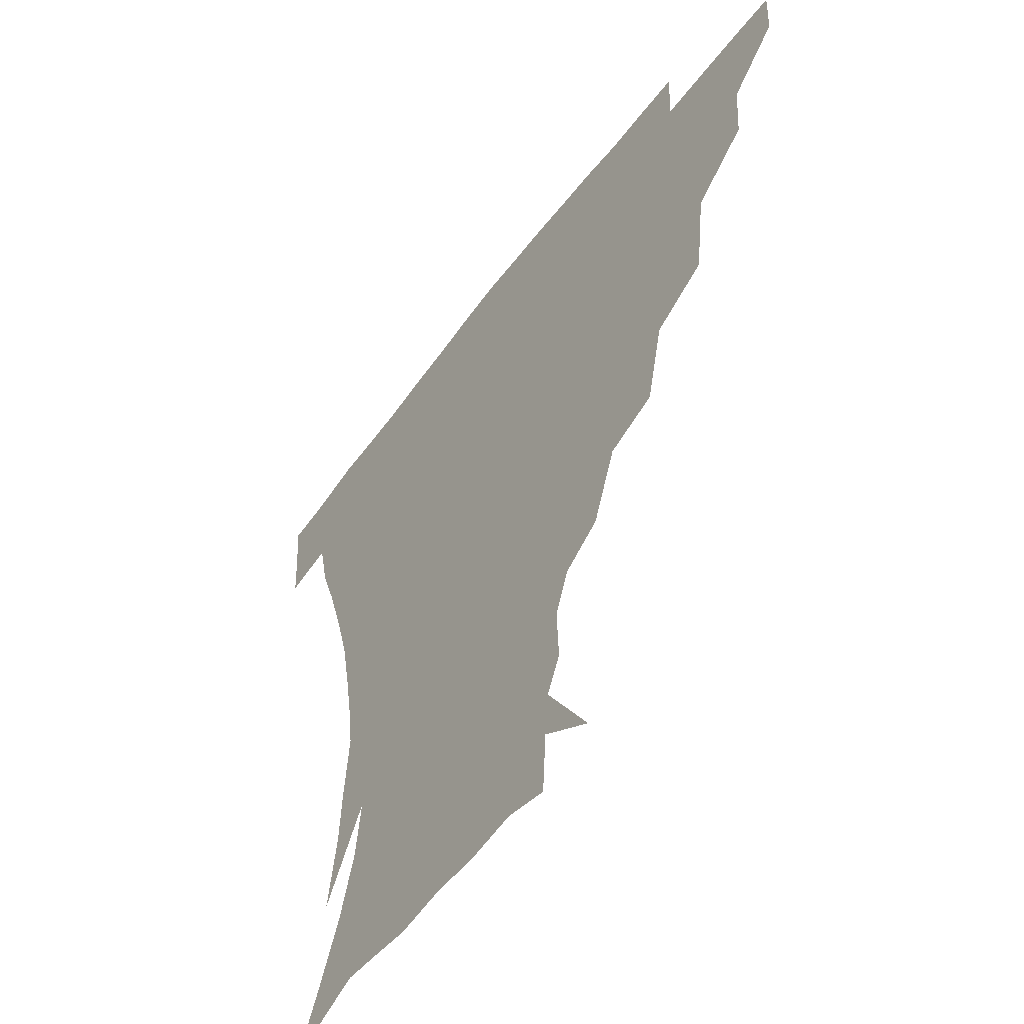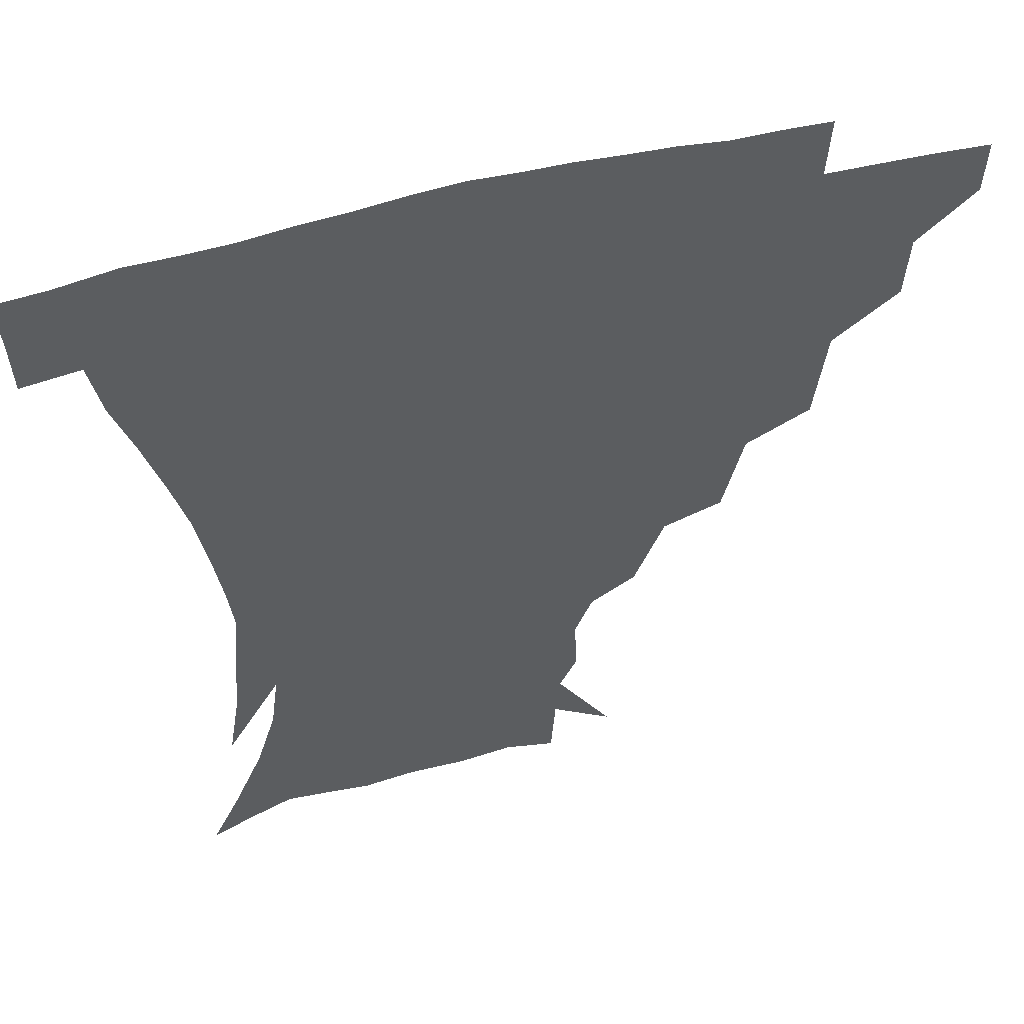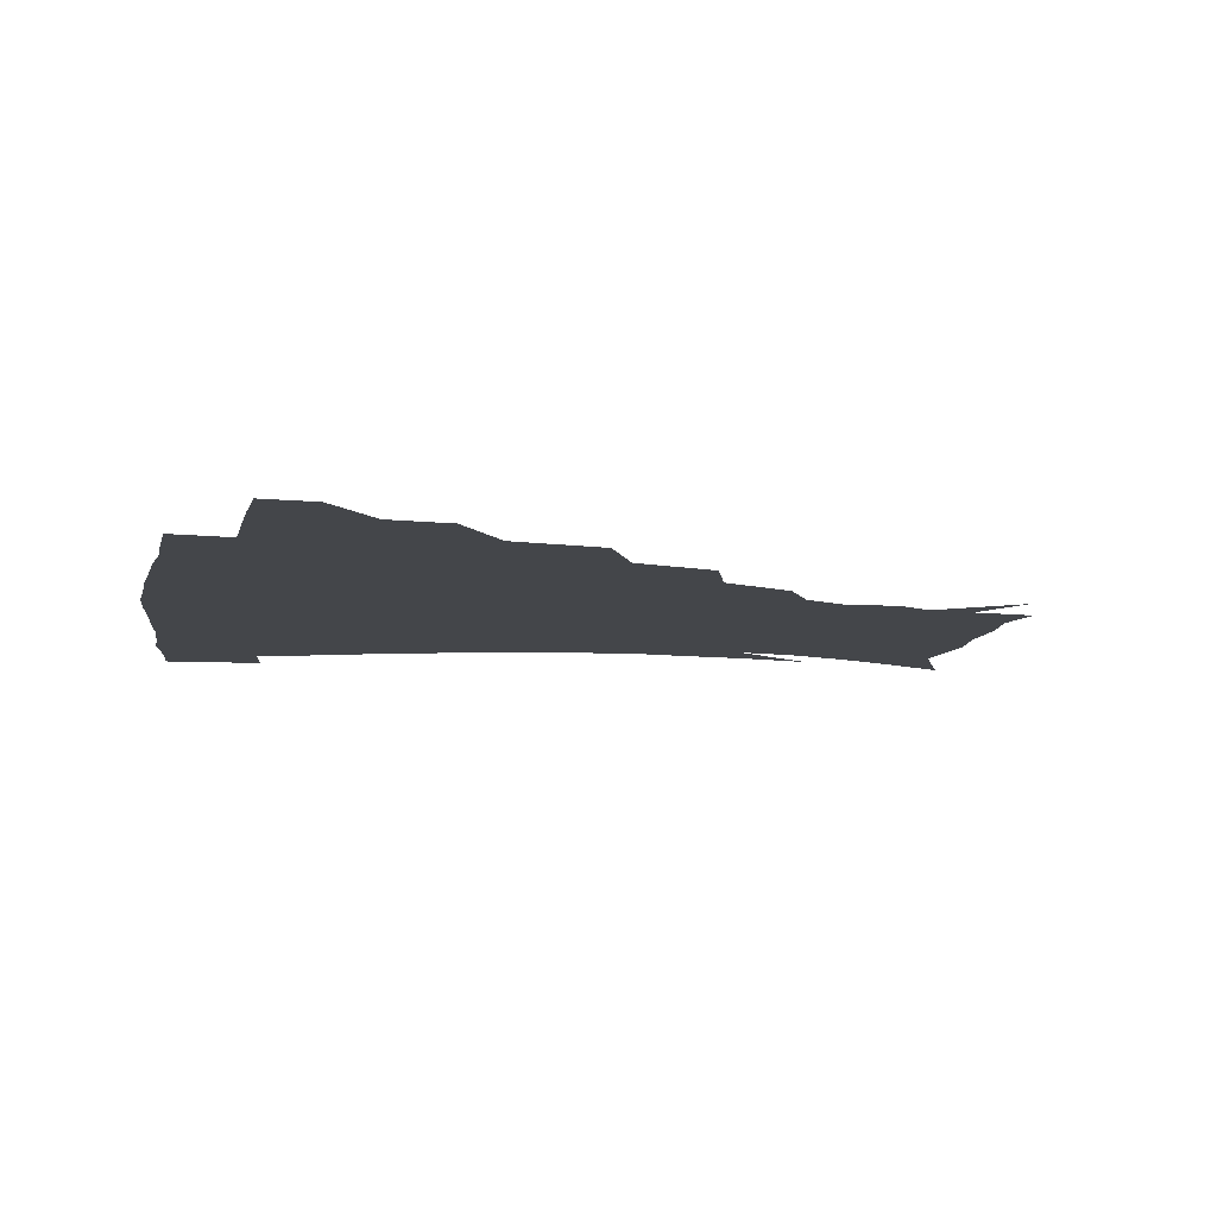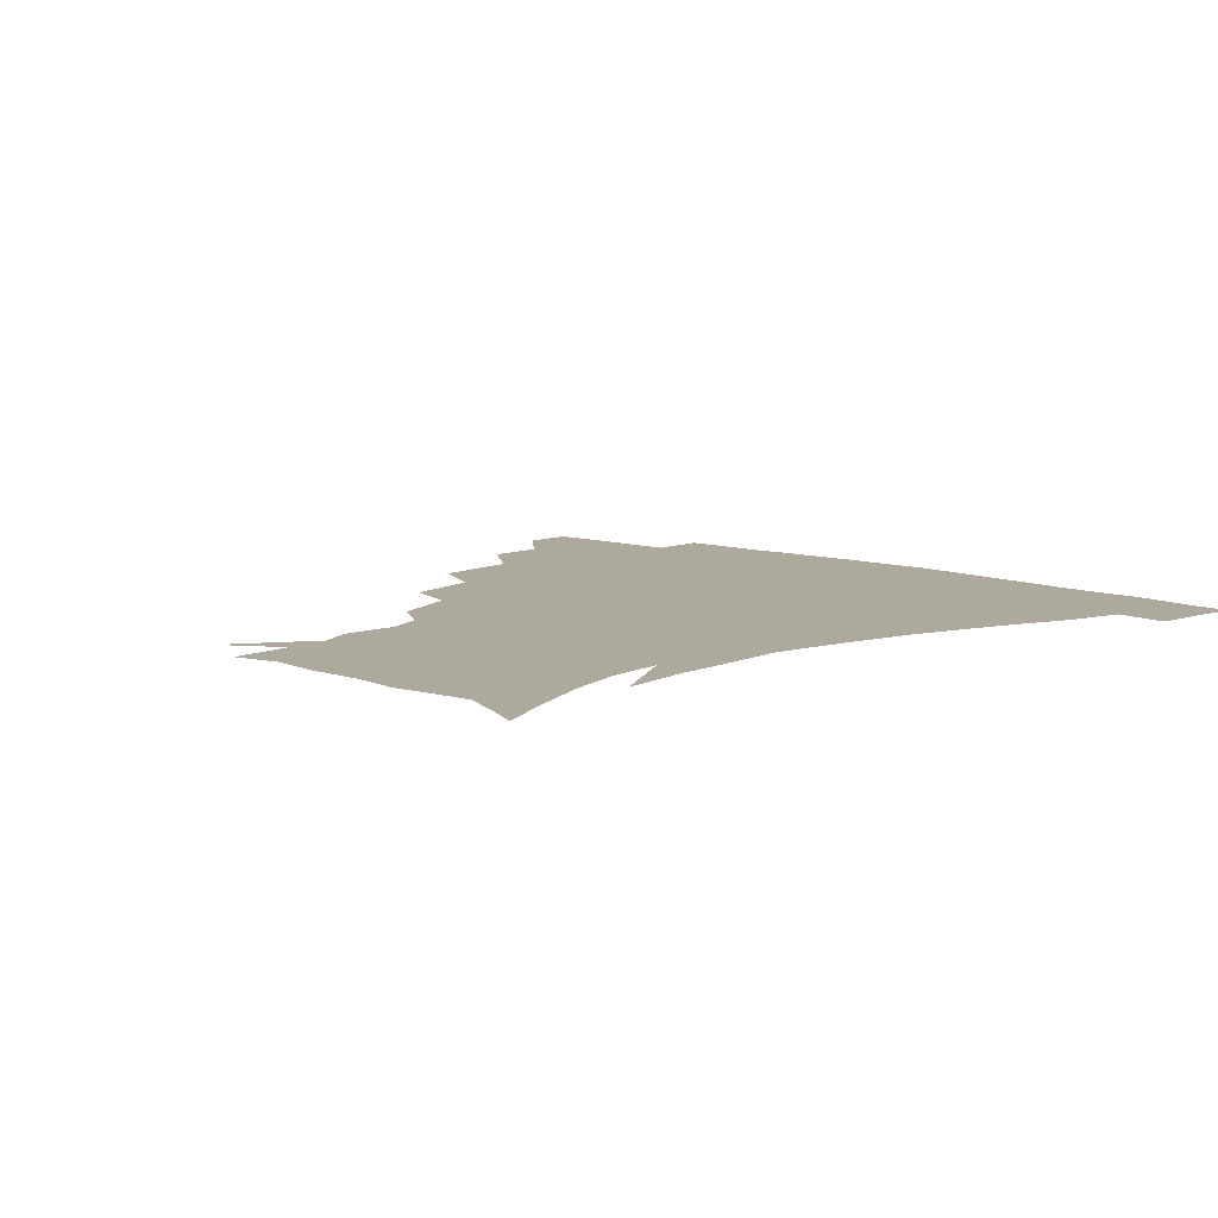
<metadata>
{"format":"obj","ext":"obj","renderer":"f3d","projection":"perspective","resolution":1024,"background":"white","views":[{"elev":-52.2,"azim":-125.3,"up":"+Y"},{"elev":51.4,"azim":164.4,"up":"+Y"},{"elev":-9.8,"azim":-101.5,"up":"+Z"},{"elev":8.8,"azim":44.2,"up":"+Z"}]}
</metadata>
<code>
v 451.8 343 0
v 451.2 359.6 0
v 470.7 307.5 0
v 469.4 327 0
v 468.7 343.9 0
v 467.4 360.4 0
v 493.9 263.3 0
v 490.2 292.4 0
v 487.7 312.4 0
v 486 329.2 0
v 484.5 344.9 0
v 484 360.8 0
v 519.6 227.7 0
v 513.3 253.5 0
v 507.7 274.7 0
v 505.2 299.1 0
v 503.1 315.7 0
v 501.4 330.7 0
v 500.4 345.8 0
v 499.5 361 0
v 498.4 379.7 0
v 546.3 199.3 0
v 537.3 221.7 0
v 529.7 239.6 0
v 525.7 267.4 0
v 521.9 284.4 0
v 519.5 301.3 0
v 517.7 317.4 0
v 516.3 332.2 0
v 515.3 346.5 0
v 514 361.3 0
v 512.8 380.2 0
v 564.4 160.1 0
v 565.1 178 0
v 559.9 190.9 0
v 552.1 212.7 0
v 545.8 234 0
v 541.5 256.1 0
v 538.5 274.9 0
v 536.2 290.4 0
v 533.9 304.2 0
v 532.2 318.6 0
v 530.8 332.7 0
v 530.1 347.3 0
v 528.7 363.2 0
v 527.4 380.1 0
v 552.8 123.2 0
v 569.7 149.4 0
v 572.7 168.6 0
v 571.1 186.3 0
v 565.6 204.3 0
v 560.5 220.1 0
v 555.8 242.7 0
v 553.4 261.9 0
v 551.1 278.3 0
v 549.5 292.2 0
v 548.6 307.1 0
v 547.2 320.3 0
v 545.7 333.9 0
v 545.1 347.9 0
v 543.5 363.6 0
v 541.8 381.7 0
v 571.1 135.1 0
v 579.5 154.4 0
v 580.9 178.5 0
v 578.2 194 0
v 573.7 211.2 0
v 570.2 229.5 0
v 566.8 247.6 0
v 565.5 267.7 0
v 563.5 279.2 0
v 563 294.6 0
v 562.3 308.4 0
v 561.7 321.5 0
v 562.2 334.8 0
v 559.6 349 0
v 558.3 363.3 0
v 556.1 382.3 0
v 572.4 115.1 0
v 585.4 141.8 0
v 589.5 162 0
v 589 181.9 0
v 586.1 200.8 0
v 583.1 217.1 0
v 580.4 237.1 0
v 578.8 252.2 0
v 577.3 269.6 0
v 576.5 281.9 0
v 576.5 296.9 0
v 575.7 309.1 0
v 575.1 321.3 0
v 575.3 335.2 0
v 573.7 349.4 0
v 572.6 363 0
v 570 383.2 0
v 587.5 118.7 0
v 596.8 143.5 0
v 598.6 165.8 0
v 597.9 184.5 0
v 595.2 202 0
v 592.8 219.4 0
v 591 236.8 0
v 589.7 255.5 0
v 589.2 269.8 0
v 589.2 283.1 0
v 589.3 298 0
v 588.8 309.4 0
v 588.9 322.3 0
v 589.2 335.6 0
v 587.7 350 0
v 586.4 364.6 0
v 584.1 383.3 0
v 603.5 116.9 0
v 608.2 145.3 0
v 607.9 166.1 0
v 606.7 187.2 0
v 604.3 205.7 0
v 602.8 222 0
v 601.8 241.1 0
v 601.2 255.3 0
v 601.3 268.8 0
v 601.6 284.4 0
v 602 297.9 0
v 602.7 310.6 0
v 602.5 322.8 0
v 602.6 335.8 0
v 601.7 350.3 0
v 600.7 365.2 0
v 598 383.9 0
v 620.8 117.3 0
v 618.8 147.2 0
v 617.5 167.4 0
v 615.7 189.1 0
v 613.9 206.1 0
v 612.7 223.4 0
v 612.2 241 0
v 612.4 254.9 0
v 613.2 270.6 0
v 613.8 284.7 0
v 614.7 296.9 0
v 615.8 311 0
v 616.5 323.6 0
v 616.2 336.7 0
v 615.7 350.4 0
v 615.9 364.3 0
v 612.5 382.9 0
v 636.5 115.5 0
v 629.7 146.1 0
v 626.8 168 0
v 624.5 190 0
v 623.5 207 0
v 622.7 223 0
v 622.6 239.6 0
v 623.6 253.2 0
v 624.7 268.7 0
v 625.7 282.5 0
v 627.3 296.2 0
v 628.6 309.7 0
v 630.1 323.5 0
v 631.2 336 0
v 631.3 349.1 0
v 631.9 362.2 0
v 627.8 381.1 0
v 650.8 117.2 0
v 640.7 144.6 0
v 636 167.5 0
v 633.6 188.1 0
v 632.9 205.2 0
v 632.7 220.5 0
v 633 235.5 0
v 634 250.9 0
v 635.5 267.7 0
v 637.3 280.6 0
v 639.4 296.4 0
v 641.5 309.5 0
v 643.3 322.6 0
v 644.8 335.4 0
v 646.1 348.4 0
v 645.7 362.1 0
v 642.8 379.9 0
v 662.7 118.4 0
v 652.7 140.5 0
v 645.9 164.1 0
v 643 184 0
v 642.3 201.1 0
v 642.3 216.5 0
v 642.9 231.5 0
v 644 246.9 0
v 645.6 264.9 0
v 648.2 279.7 0
v 650.8 293.1 0
v 653.6 308.4 0
v 656.2 321.3 0
v 658.4 334.5 0
v 660.3 347.7 0
v 659.9 361.9 0
v 658.3 378.1 0
v 675.8 112.9 0
v 666 133.6 0
v 657.3 157.3 0
v 653.6 175.7 0
v 652.1 194 0
v 651.9 210.3 0
v 652.1 226.6 0
v 653.2 242.8 0
v 655.2 259.4 0
v 658.1 275.4 0
v 661.6 292.7 0
v 665.3 304.9 0
v 668.8 319.4 0
v 671.5 332.7 0
v 674.1 346.7 0
v 673.8 362.4 0
v 673.3 377.4 0
v 688.6 106.7 0
v 680.1 124.6 0
v 670.8 146.4 0
v 664.7 166.4 0
v 662.4 184.9 0
v 661.4 202.4 0
v 661.1 219.3 0
v 662.4 233.8 0
v 664.3 251 0
v 667.2 268.5 0
v 670.9 286.1 0
v 676 299.2 0
v 680.8 316.4 0
v 684.8 330.9 0
v 687.3 345.5 0
v 688.3 361.2 0
v 687.8 377.3 0
v 678.8 157 0
v 675 181 0
v 674 198.5 0
v 671.9 220.9 0
v 673.9 235.9 0
v 676.7 252.7 0
v 680.3 271.4 0
v 685.4 289.2 0
v 691.7 309 0
v 697.8 326 0
v 701.6 343.4 0
v 704.2 359.2 0
v 706.2 374.3 0
v 719 341.1 0
v 719.8 357.8 0
v 721.1 373.1 0
f 4 5 1
f 1 5 2
f 5 6 2
f 8 9 3
f 3 9 4
f 9 10 4
f 4 10 5
f 10 11 5
f 5 11 6
f 11 12 6
f 14 15 7
f 7 15 8
f 15 16 8
f 8 16 9
f 16 17 9
f 9 17 10
f 17 18 10
f 10 18 11
f 18 19 11
f 11 19 12
f 19 20 12
f 23 24 13
f 13 24 14
f 24 25 14
f 14 25 15
f 25 26 15
f 15 26 16
f 26 27 16
f 16 27 17
f 27 28 17
f 17 28 18
f 28 29 18
f 18 29 19
f 29 30 19
f 19 30 20
f 30 31 20
f 20 31 21
f 31 32 21
f 35 36 22
f 22 36 23
f 36 37 23
f 23 37 24
f 37 38 24
f 24 38 25
f 38 39 25
f 25 39 26
f 39 40 26
f 26 40 27
f 40 41 27
f 27 41 28
f 41 42 28
f 28 42 29
f 42 43 29
f 29 43 30
f 43 44 30
f 30 44 31
f 44 45 31
f 31 45 32
f 45 46 32
f 48 49 33
f 33 49 34
f 49 50 34
f 34 50 35
f 50 51 35
f 35 51 36
f 51 52 36
f 36 52 37
f 52 53 37
f 37 53 38
f 53 54 38
f 38 54 39
f 54 55 39
f 39 55 40
f 55 56 40
f 40 56 41
f 56 57 41
f 41 57 42
f 57 58 42
f 42 58 43
f 58 59 43
f 43 59 44
f 59 60 44
f 44 60 45
f 60 61 45
f 45 61 46
f 61 62 46
f 47 63 48
f 63 64 48
f 48 64 49
f 64 65 49
f 49 65 50
f 65 66 50
f 50 66 51
f 66 67 51
f 51 67 52
f 67 68 52
f 52 68 53
f 68 69 53
f 53 69 54
f 69 70 54
f 54 70 55
f 70 71 55
f 55 71 56
f 71 72 56
f 56 72 57
f 72 73 57
f 57 73 58
f 73 74 58
f 58 74 59
f 74 75 59
f 59 75 60
f 75 76 60
f 60 76 61
f 76 77 61
f 61 77 62
f 77 78 62
f 79 80 63
f 63 80 64
f 80 81 64
f 64 81 65
f 81 82 65
f 65 82 66
f 82 83 66
f 66 83 67
f 83 84 67
f 67 84 68
f 84 85 68
f 68 85 69
f 85 86 69
f 69 86 70
f 86 87 70
f 70 87 71
f 87 88 71
f 71 88 72
f 88 89 72
f 72 89 73
f 89 90 73
f 73 90 74
f 90 91 74
f 74 91 75
f 91 92 75
f 75 92 76
f 92 93 76
f 76 93 77
f 93 94 77
f 77 94 78
f 94 95 78
f 79 96 80
f 96 97 80
f 80 97 81
f 97 98 81
f 81 98 82
f 98 99 82
f 82 99 83
f 99 100 83
f 83 100 84
f 100 101 84
f 84 101 85
f 101 102 85
f 85 102 86
f 102 103 86
f 86 103 87
f 103 104 87
f 87 104 88
f 104 105 88
f 88 105 89
f 105 106 89
f 89 106 90
f 106 107 90
f 90 107 91
f 107 108 91
f 91 108 92
f 108 109 92
f 92 109 93
f 109 110 93
f 93 110 94
f 110 111 94
f 94 111 95
f 111 112 95
f 96 113 97
f 113 114 97
f 97 114 98
f 114 115 98
f 98 115 99
f 115 116 99
f 99 116 100
f 116 117 100
f 100 117 101
f 117 118 101
f 101 118 102
f 118 119 102
f 102 119 103
f 119 120 103
f 103 120 104
f 120 121 104
f 104 121 105
f 121 122 105
f 105 122 106
f 122 123 106
f 106 123 107
f 123 124 107
f 107 124 108
f 124 125 108
f 108 125 109
f 125 126 109
f 109 126 110
f 126 127 110
f 110 127 111
f 127 128 111
f 111 128 112
f 128 129 112
f 113 130 114
f 130 131 114
f 114 131 115
f 131 132 115
f 115 132 116
f 132 133 116
f 116 133 117
f 133 134 117
f 117 134 118
f 134 135 118
f 118 135 119
f 135 136 119
f 119 136 120
f 136 137 120
f 120 137 121
f 137 138 121
f 121 138 122
f 138 139 122
f 122 139 123
f 139 140 123
f 123 140 124
f 140 141 124
f 124 141 125
f 141 142 125
f 125 142 126
f 142 143 126
f 126 143 127
f 143 144 127
f 127 144 128
f 144 145 128
f 128 145 129
f 145 146 129
f 130 147 131
f 147 148 131
f 131 148 132
f 148 149 132
f 132 149 133
f 149 150 133
f 133 150 134
f 150 151 134
f 134 151 135
f 151 152 135
f 135 152 136
f 152 153 136
f 136 153 137
f 153 154 137
f 137 154 138
f 154 155 138
f 138 155 139
f 155 156 139
f 139 156 140
f 156 157 140
f 140 157 141
f 157 158 141
f 141 158 142
f 158 159 142
f 142 159 143
f 159 160 143
f 143 160 144
f 160 161 144
f 144 161 145
f 161 162 145
f 145 162 146
f 162 163 146
f 147 164 148
f 164 165 148
f 148 165 149
f 165 166 149
f 149 166 150
f 166 167 150
f 150 167 151
f 167 168 151
f 151 168 152
f 168 169 152
f 152 169 153
f 169 170 153
f 153 170 154
f 170 171 154
f 154 171 155
f 171 172 155
f 155 172 156
f 172 173 156
f 156 173 157
f 173 174 157
f 157 174 158
f 174 175 158
f 158 175 159
f 175 176 159
f 159 176 160
f 176 177 160
f 160 177 161
f 177 178 161
f 161 178 162
f 178 179 162
f 162 179 163
f 179 180 163
f 164 181 165
f 181 182 165
f 165 182 166
f 182 183 166
f 166 183 167
f 183 184 167
f 167 184 168
f 184 185 168
f 168 185 169
f 185 186 169
f 169 186 170
f 186 187 170
f 170 187 171
f 187 188 171
f 171 188 172
f 188 189 172
f 172 189 173
f 189 190 173
f 173 190 174
f 190 191 174
f 174 191 175
f 191 192 175
f 175 192 176
f 192 193 176
f 176 193 177
f 193 194 177
f 177 194 178
f 194 195 178
f 178 195 179
f 195 196 179
f 179 196 180
f 196 197 180
f 181 198 182
f 198 199 182
f 182 199 183
f 199 200 183
f 183 200 184
f 200 201 184
f 184 201 185
f 201 202 185
f 185 202 186
f 202 203 186
f 186 203 187
f 203 204 187
f 187 204 188
f 204 205 188
f 188 205 189
f 205 206 189
f 189 206 190
f 206 207 190
f 190 207 191
f 207 208 191
f 191 208 192
f 208 209 192
f 192 209 193
f 209 210 193
f 193 210 194
f 210 211 194
f 194 211 195
f 211 212 195
f 195 212 196
f 212 213 196
f 196 213 197
f 213 214 197
f 198 215 199
f 215 216 199
f 199 216 200
f 216 217 200
f 200 217 201
f 217 218 201
f 201 218 202
f 218 219 202
f 202 219 203
f 219 220 203
f 203 220 204
f 220 221 204
f 204 221 205
f 221 222 205
f 205 222 206
f 222 223 206
f 206 223 207
f 223 224 207
f 207 224 208
f 224 225 208
f 208 225 209
f 225 226 209
f 209 226 210
f 226 227 210
f 210 227 211
f 227 228 211
f 211 228 212
f 228 229 212
f 212 229 213
f 229 230 213
f 213 230 214
f 230 231 214
f 219 232 220
f 232 233 220
f 220 233 221
f 233 234 221
f 221 234 222
f 234 235 222
f 222 235 223
f 235 236 223
f 223 236 224
f 236 237 224
f 224 237 225
f 237 238 225
f 225 238 226
f 238 239 226
f 226 239 227
f 239 240 227
f 227 240 228
f 240 241 228
f 228 241 229
f 241 242 229
f 229 242 230
f 242 243 230
f 230 243 231
f 243 244 231
f 242 245 243
f 245 246 243
f 243 246 244
f 246 247 244

</code>
